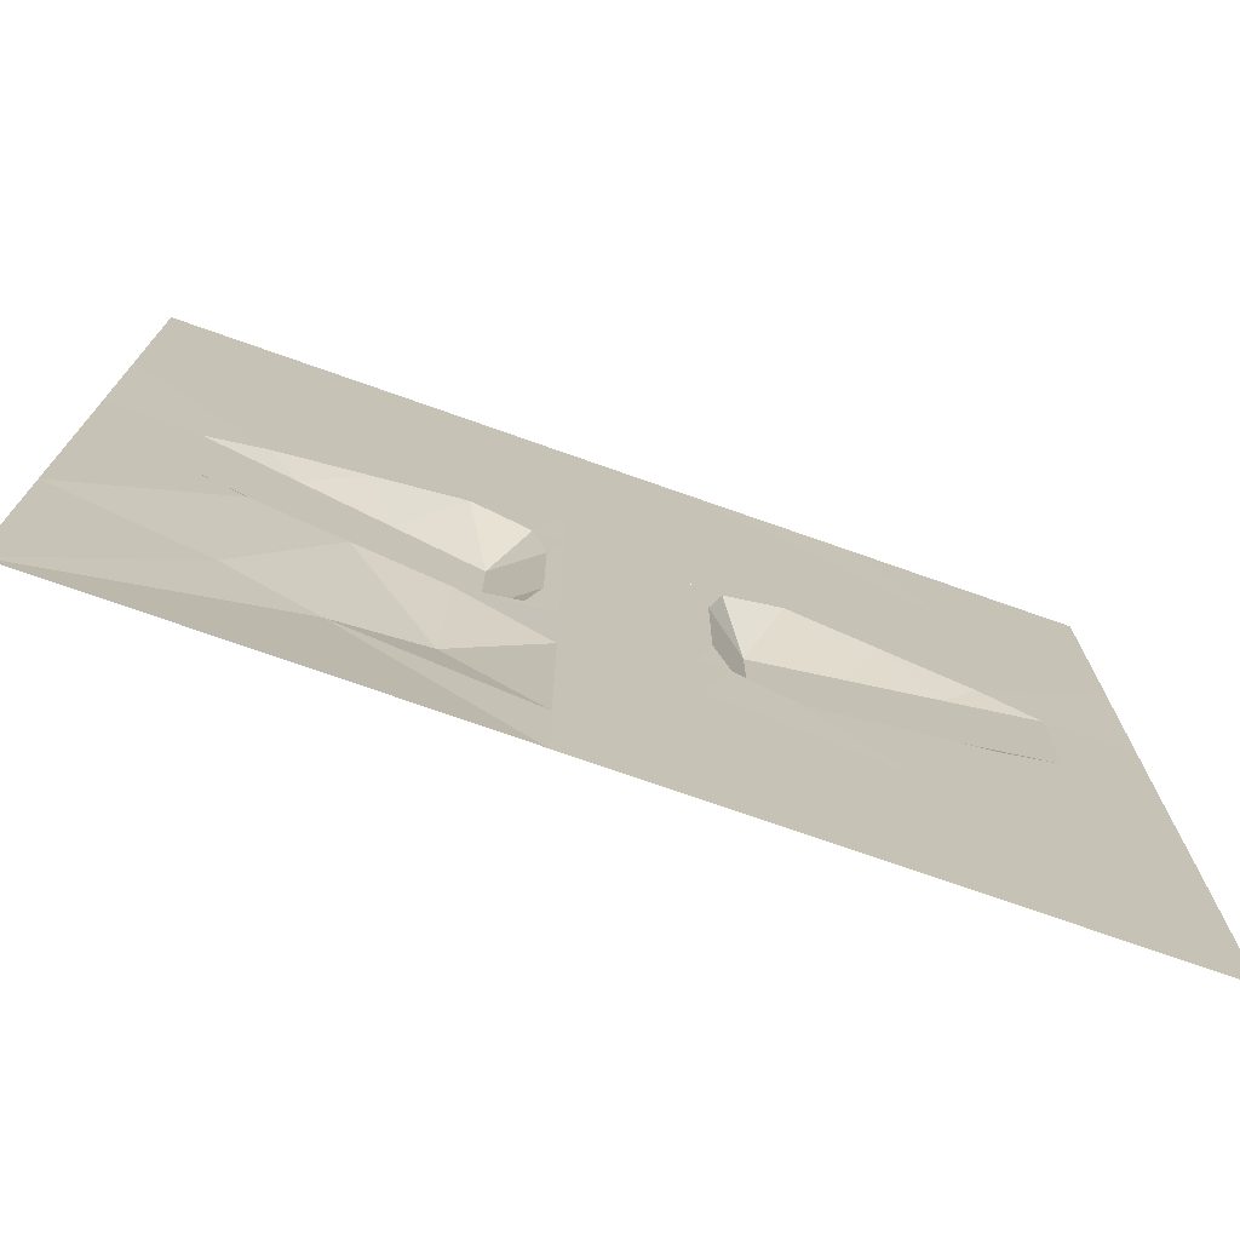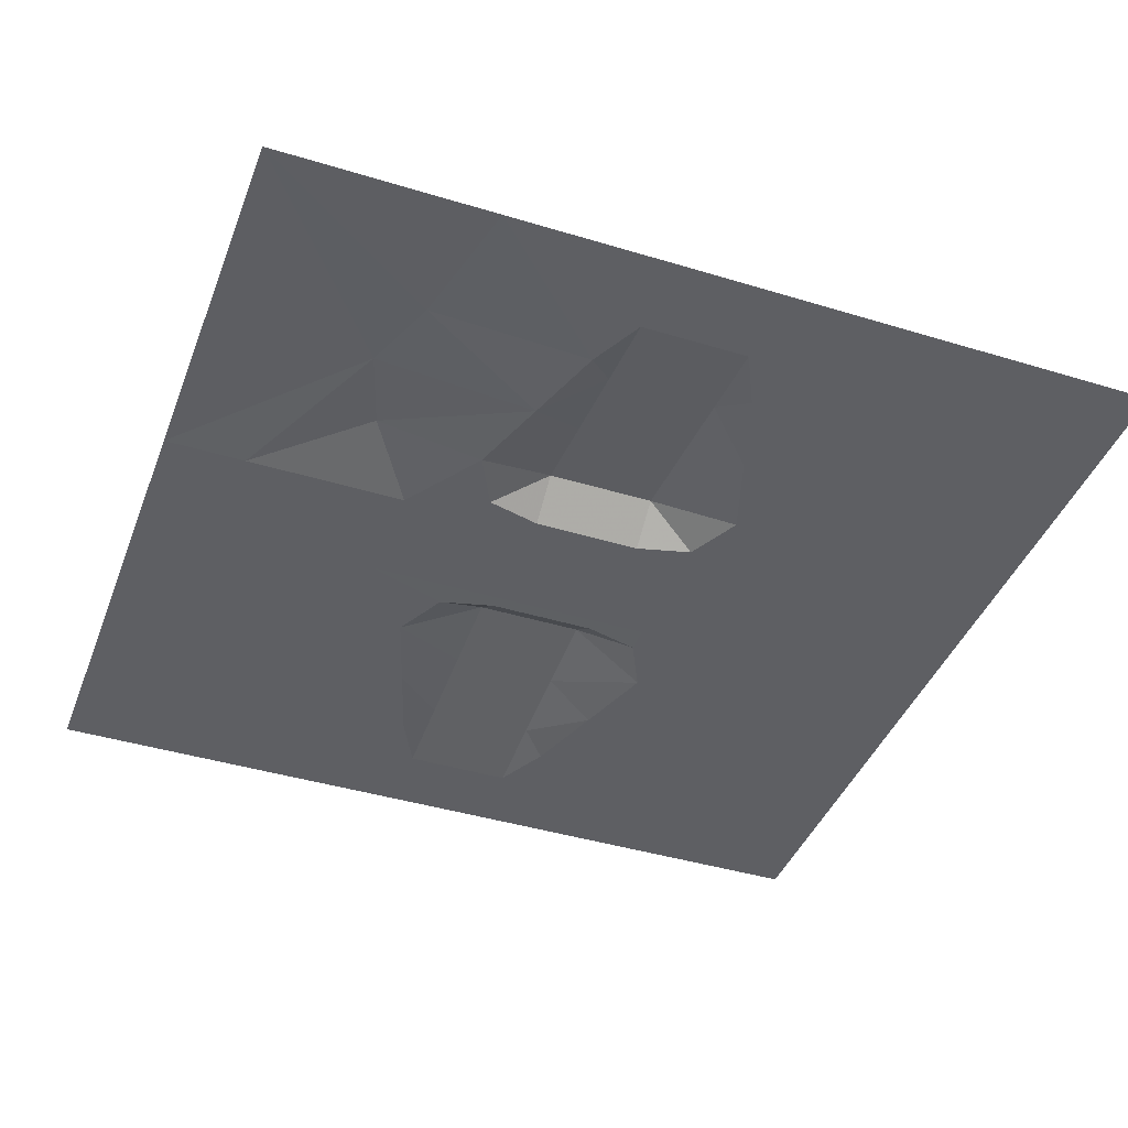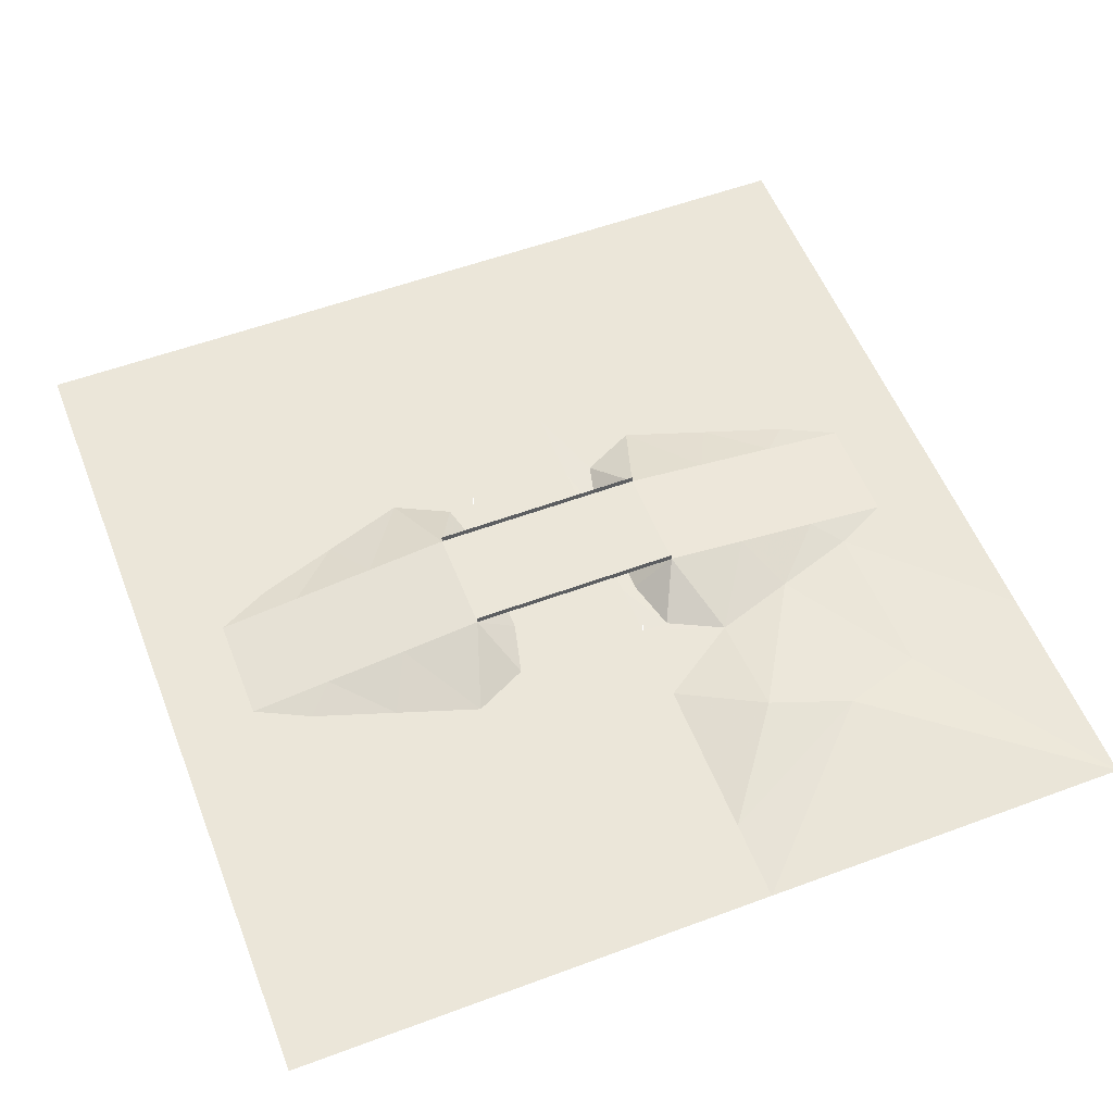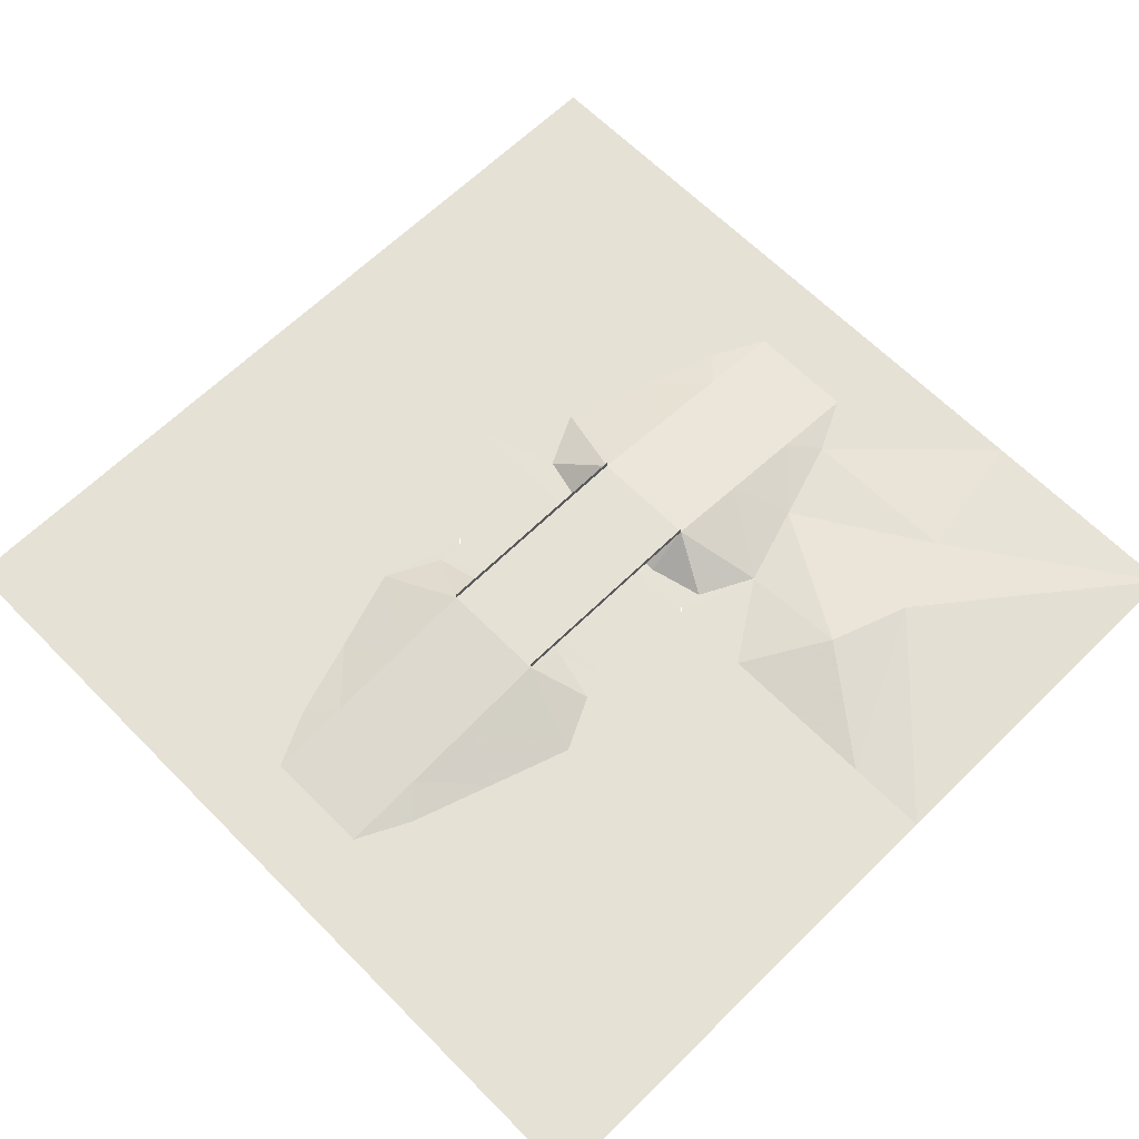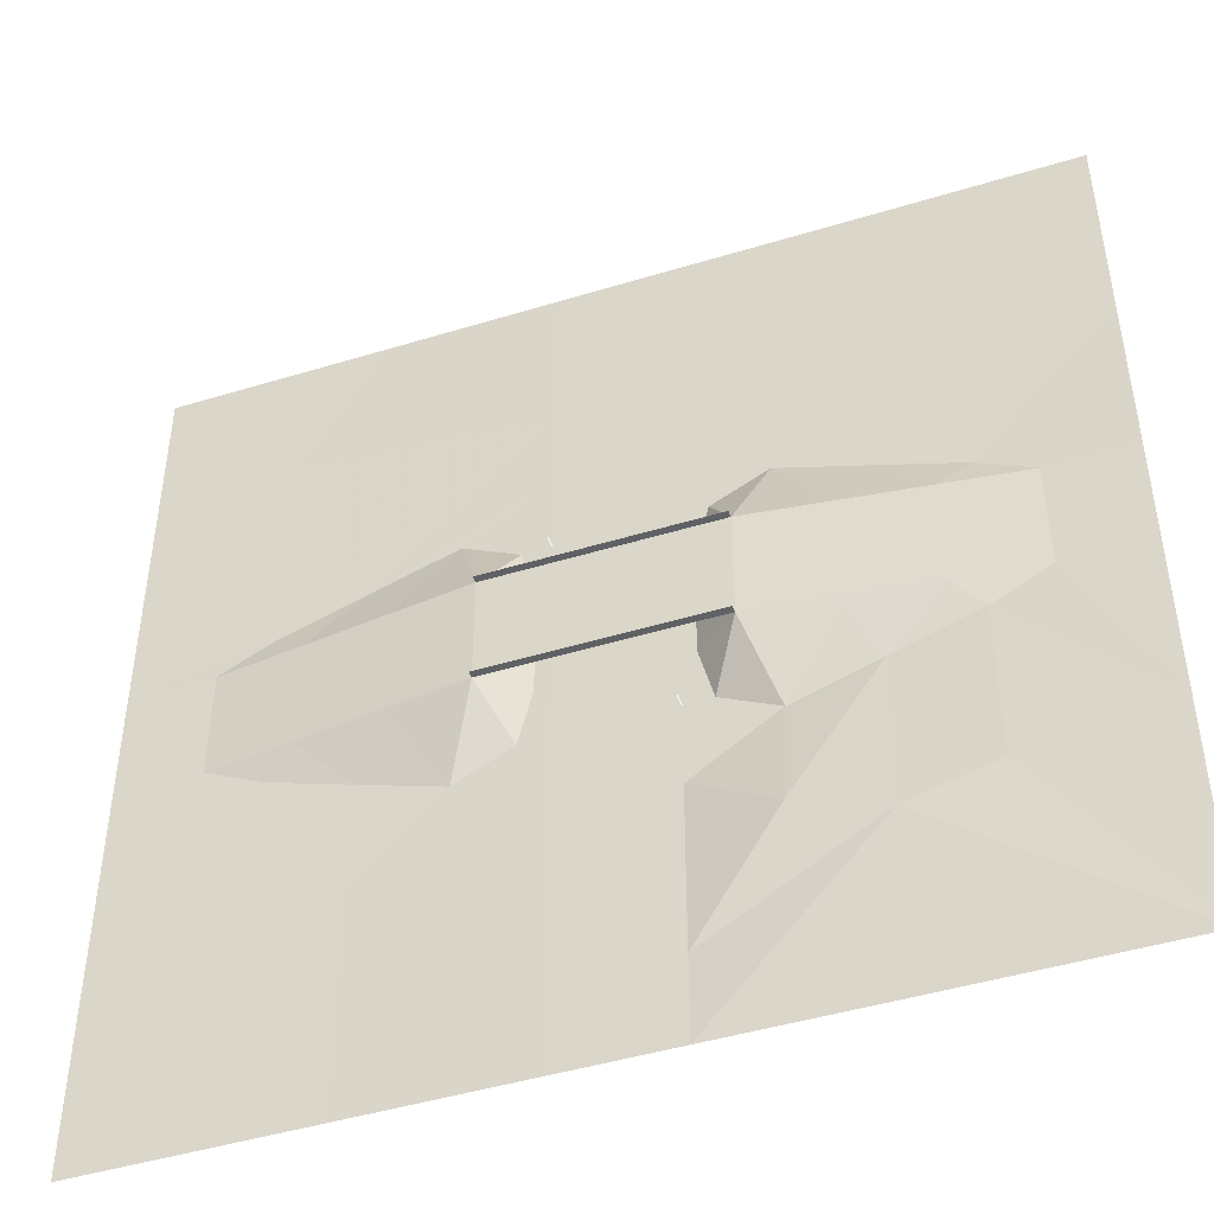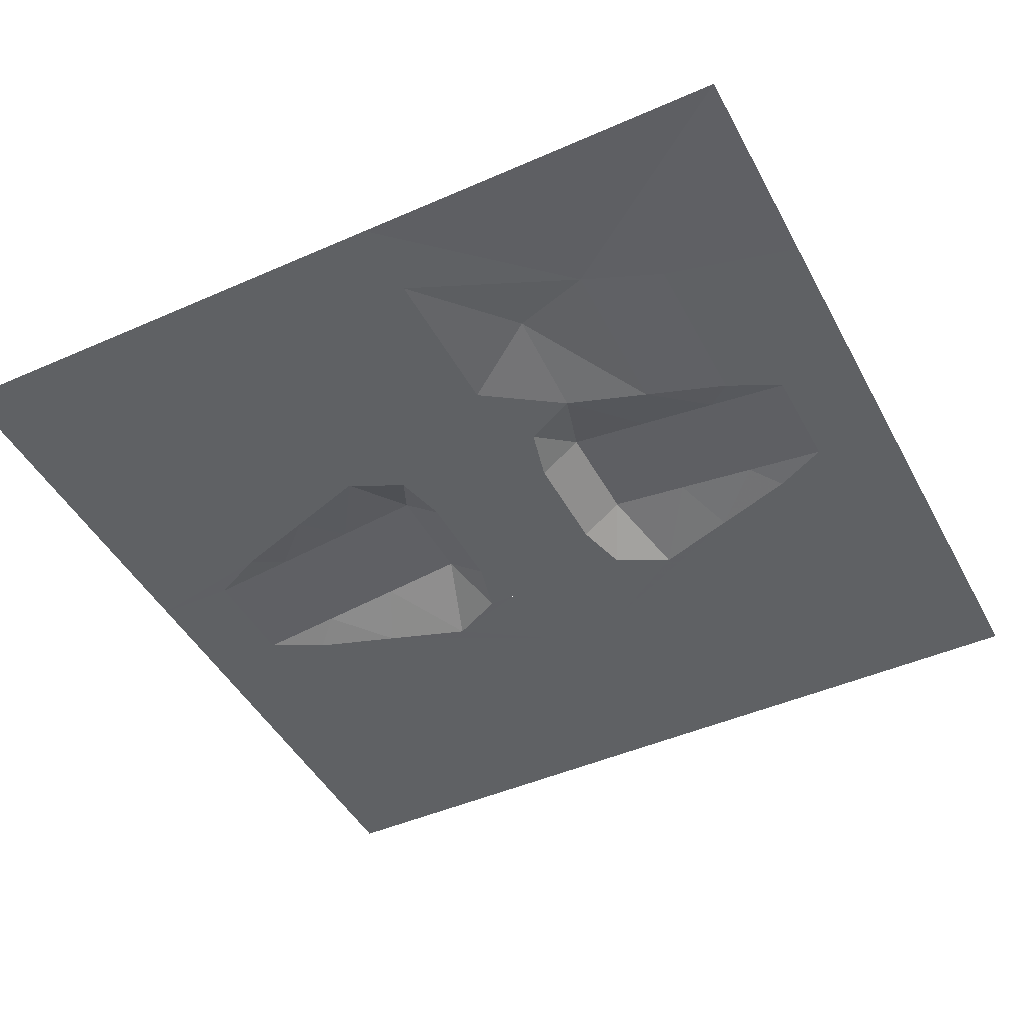
<metadata>
{"format":"obj","ext":"obj","renderer":"f3d","projection":"perspective","resolution":1024,"background":"white","views":[{"elev":-74.5,"azim":160.6,"up":"+Y"},{"elev":-41.7,"azim":69.8,"up":"+Z"},{"elev":55.6,"azim":-21.3,"up":"+Z"},{"elev":64.4,"azim":-44.6,"up":"+Z"},{"elev":-46.0,"azim":19.3,"up":"+Y"},{"elev":-45.7,"azim":26.9,"up":"+Z"}]}
</metadata>
<code>
o tiles2_56
v -0.256 2.048 0.002
v -0.256 1.664 0.002
v 0.256 2.048 0.002
v 0.256 1.664 0.002
v 0.256 1.28 0.002
v -0.256 1.28 0.002
v 0.256 0.896 0.002
v -0.256 0.896 0.002
v 0.256 0.512 0.002
v -0.256 0.512 0.002
v 0.256 0.256 0.002
v -0.256 0.256 0.002
v 0.256 0.128 0.002
v -0.256 0.128 0.002
v 0.256 -0.128 0.002
v -0.256 -0.128 0.002
v 0.256 -0.256 0.002
v -0.256 -0.256 0.002
v 0.256 -0.512 0.002
v -0.256 -0.512 0.002
v 0.256 -0.896 0.002
v -0.256 -0.896 0.002
v 0.256 -1.28 0.002
v -0.256 -1.28 0.002
v 0.256 -1.664 0.002
v -0.256 -1.664 0.002
v 0.256 -2.048 0.002
v -0.256 -2.048 0.002
v 1.024 2.048 0.001
v 1.024 1.024 0.001
v 1.024 0.512 0.001
v 0.64 0.64 0.001
v 0.384 0.512 0.001
v 0.32 0.256 0.001
v 0.32 0.128 0.001
v 0.32 -0.128 0.001
v 0.32 -0.256 0.001
v 0.384 -0.512 0.001
v 0.64 -0.64 0.001
v 0.64 -1.152 0.081
v 1.024 -1.28 0.065
v 1.024 -2.048 0.001
v 2.048 -2.048 0.001
v 1.408 -1.152 0.033
v 1.024 -0.512 0.001
v 2.048 -1.024 0.001
v 1.408 -0.384 0.001
v 1.664 -0.256 0.002
v 2.048 -0.256 0.002
v 1.664 0.256 0.002
v 2.048 0.256 0.002
v 1.28 -0.256 0.05
v 1.28 0.256 0.05
v 0.896 -0.256 0.098
v 0.896 0.256 0.098
v 0.512 -0.256 0.146
v 0.512 0.256 0.146
v 1.408 0.384 0.001
v 2.048 1.024 0.001
v 2.048 2.048 0.001
v -1.408 1.408 0.001
v -1.024 2.048 0.001
v -1.024 0.512 0.001
v -0.64 0.64 0.001
v -0.384 0.512 0.001
v -0.32 0.256 0.001
v -0.32 0.128 0.001
v -0.32 -0.128 0.001
v -0.32 -0.256 0.001
v -0.384 -0.512 0.001
v -0.64 -0.64 0.001
v -1.024 -1.024 0.001
v -1.024 -0.512 0.001
v -1.024 -2.048 0.001
v -2.048 -2.048 0.001
v -2.048 -1.024 0.001
v -1.408 -0.384 0.001
v -2.048 -0.256 0.002
v -1.664 -0.256 0.002
v -2.048 0.256 0.002
v -1.664 0.256 0.002
v -1.28 0.256 0.05
v -1.28 -0.256 0.05
v -0.896 0.256 0.098
v -0.896 -0.256 0.098
v -0.512 0.256 0.146
v -0.512 -0.256 0.146
v -1.408 0.384 0.001
v -2.048 1.024 0.001
v -2.048 2.048 0.001
v -0.256 0.512 0.05
v -0.256 0.512 0.058
v 0.256 -0.512 0.05
v 0.256 -0.512 0.058
v -0.256 0.256 0.146
v -0.256 -0.256 0.146
v 0.256 0.256 0.146
v 0.256 -0.256 0.146
v -0.512 -0.256 0.178
v -0.256 -0.256 0.178
v 0.256 -0.256 0.178
v 0.512 -0.256 0.178
v -0.512 0.256 0.178
v -0.256 0.256 0.178
v 0.256 0.256 0.178
v 0.512 0.256 0.178
l 10 91
l 91 92
l 19 93
l 93 94
f 2 1 3
f 3 4 2
f 2 4 5
f 5 6 2
f 6 5 7
f 7 8 6
f 8 7 9
f 9 10 8
f 10 9 11
f 11 12 10
f 12 11 13
f 13 14 12
f 14 13 15
f 15 16 14
f 16 15 17
f 17 18 16
f 18 17 19
f 19 20 18
f 20 19 21
f 21 22 20
f 22 21 23
f 23 24 22
f 24 23 25
f 25 26 24
f 26 25 27
f 27 28 26
f 3 29 4
f 4 29 30
f 30 5 4
f 5 30 7
f 7 30 31
f 31 32 7
f 7 32 33
f 33 9 7
f 9 33 34
f 34 11 9
f 11 34 35
f 35 13 11
f 13 35 36
f 36 15 13
f 15 36 37
f 37 17 15
f 17 37 38
f 38 19 17
f 19 38 39
f 39 21 19
f 21 39 40
f 21 40 23
f 23 40 25
f 25 40 41
f 25 41 27
f 27 41 42
f 42 41 43
f 43 41 44
f 40 39 45
f 40 45 41
f 41 45 44
f 43 44 46
f 46 44 47
f 47 44 45
f 46 47 48
f 48 49 46
f 49 48 50
f 50 51 49
f 50 48 52
f 52 53 50
f 53 52 54
f 54 55 53
f 55 54 56
f 56 57 55
f 57 56 36
f 36 35 57
f 35 34 57
f 34 33 57
f 57 33 32
f 57 32 55
f 55 32 31
f 31 55 53
f 53 31 58
f 58 53 50
f 58 50 51
f 51 59 58
f 59 58 31
f 31 30 59
f 59 30 29
f 29 60 59
f 36 56 37
f 37 56 38
f 38 56 39
f 39 56 54
f 39 54 45
f 45 54 52
f 45 52 47
f 47 52 48
f 1 2 61
f 61 62 1
f 61 2 6
f 6 63 61
f 63 6 8
f 8 64 63
f 64 8 10
f 10 65 64
f 65 10 12
f 12 66 65
f 66 12 14
f 14 67 66
f 67 14 16
f 16 68 67
f 68 16 18
f 18 69 68
f 69 18 20
f 20 70 69
f 70 20 22
f 22 71 70
f 71 22 72
f 72 73 71
f 72 22 24
f 72 24 26
f 26 74 72
f 74 26 28
f 72 74 75
f 75 76 72
f 73 72 76
f 76 77 73
f 77 76 78
f 78 79 77
f 79 78 80
f 80 81 79
f 79 81 82
f 82 83 79
f 83 82 84
f 84 85 83
f 85 84 86
f 86 87 85
f 87 86 67
f 67 68 87
f 87 68 69
f 87 69 70
f 87 70 71
f 87 71 85
f 71 73 85
f 85 73 83
f 83 73 77
f 83 77 79
f 86 67 66
f 86 66 65
f 65 86 64
f 64 86 84
f 64 84 63
f 63 84 82
f 63 82 88
f 88 82 81
f 88 81 80
f 80 89 88
f 89 88 63
f 63 61 89
f 62 61 89
f 89 90 62
f 87 86 95
f 95 96 87
f 96 95 97
f 97 98 96
f 98 97 57
f 57 56 98
f 96 87 99
f 99 100 96
f 98 96 100
f 100 101 98
f 56 98 101
f 101 102 56
f 95 86 103
f 103 104 95
f 97 95 104
f 104 105 97
f 57 97 105
f 105 106 57

</code>
